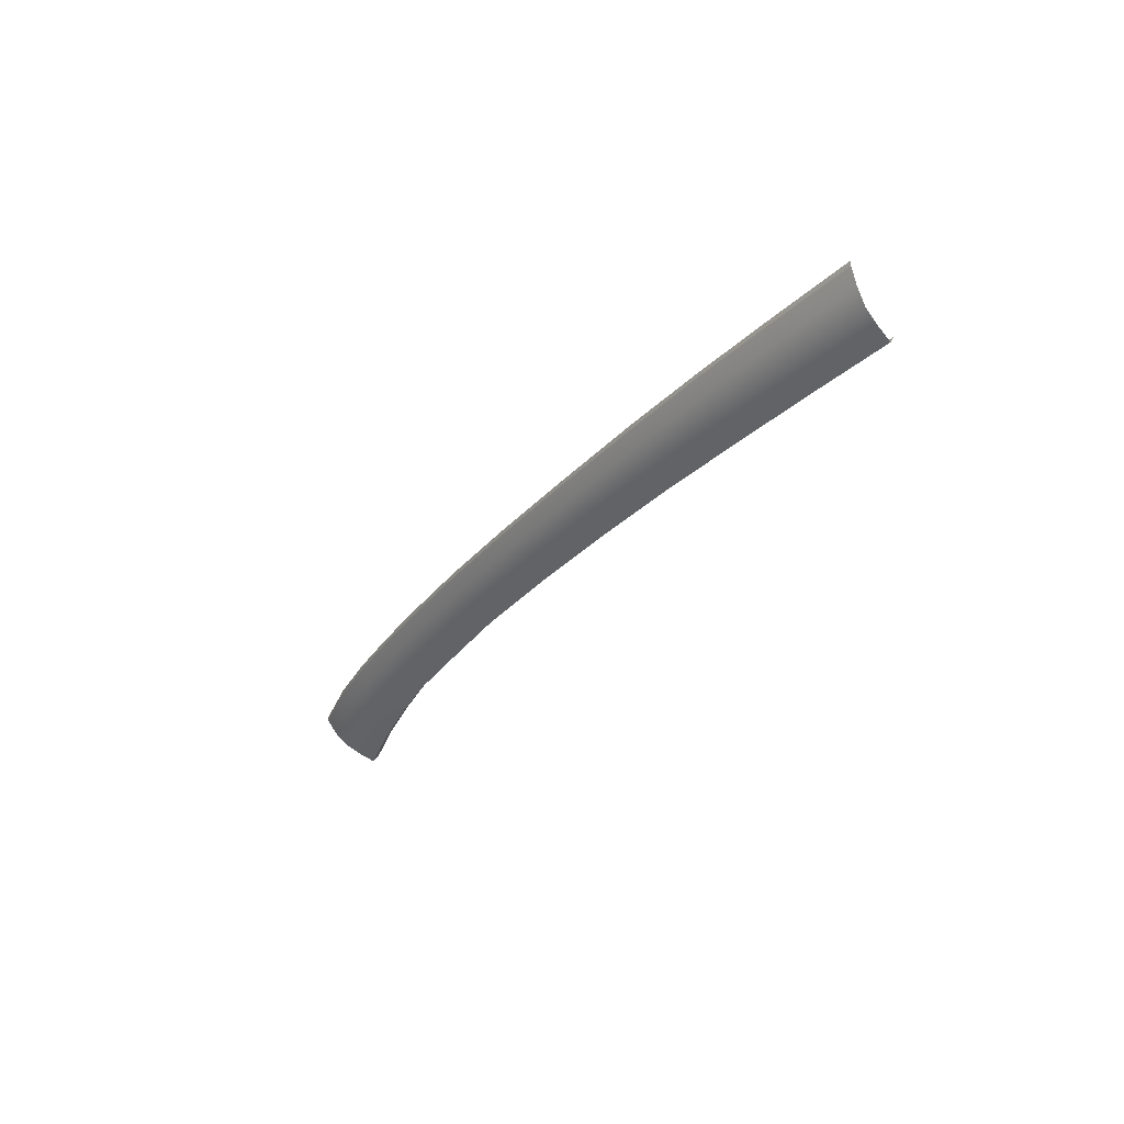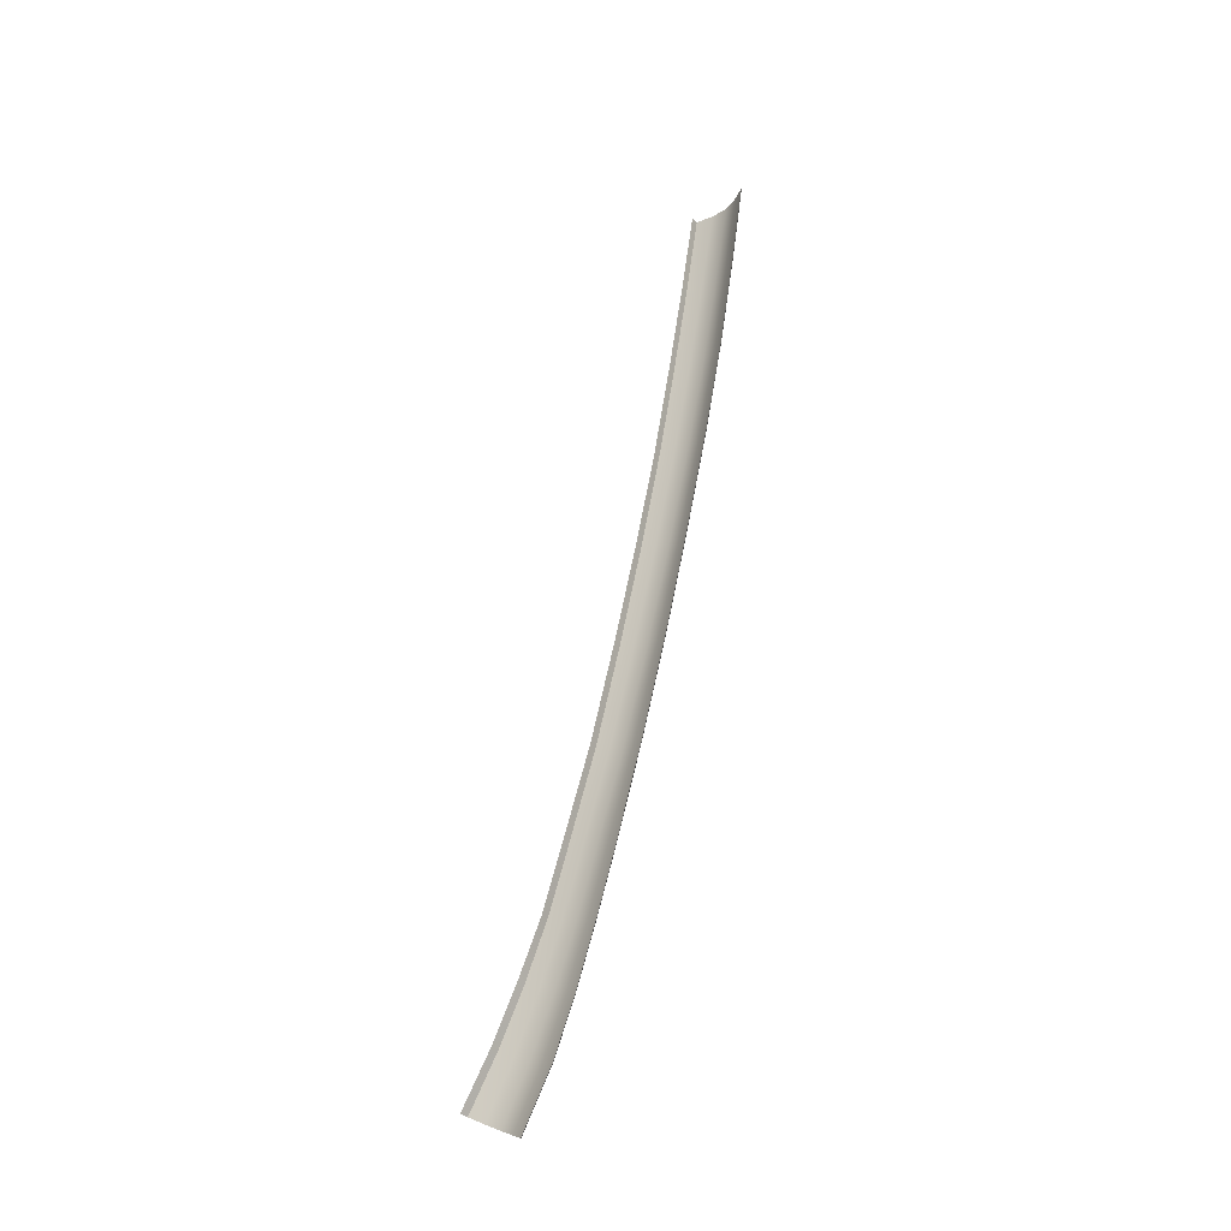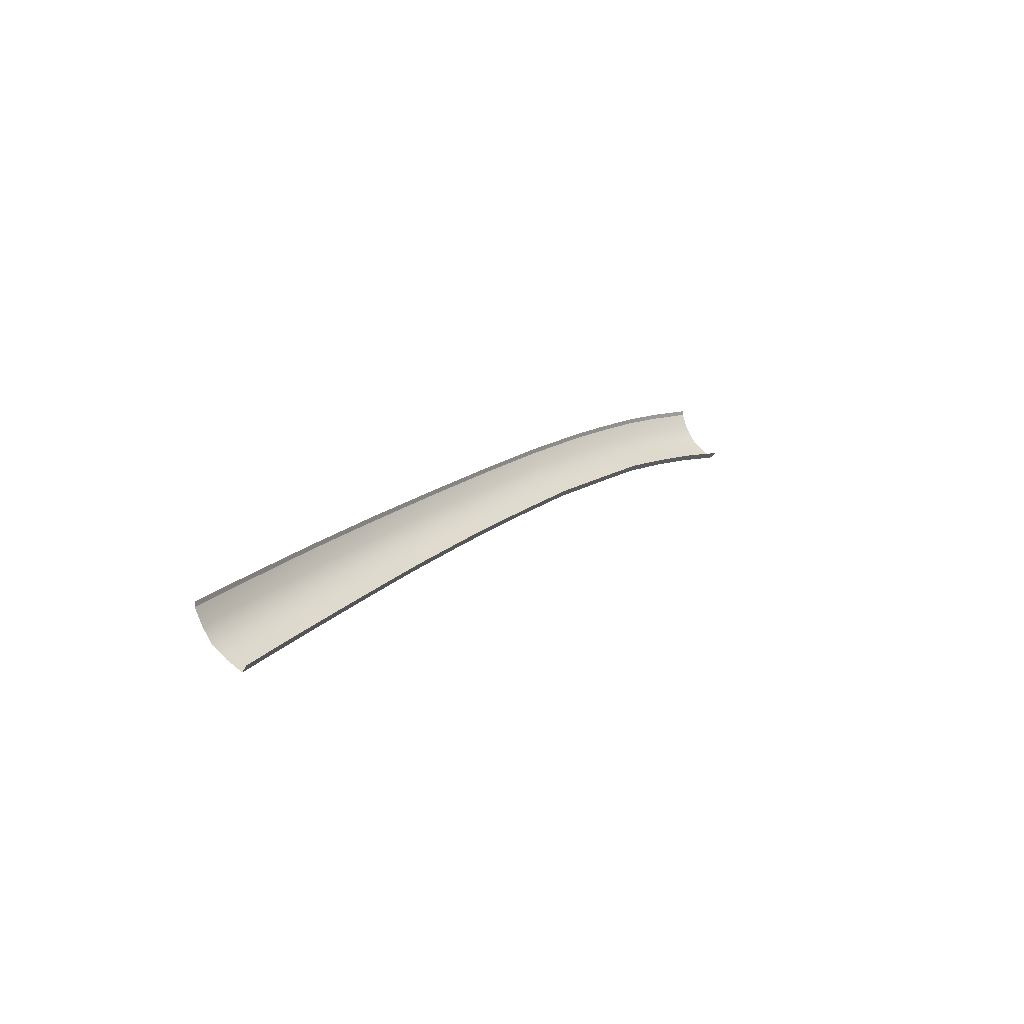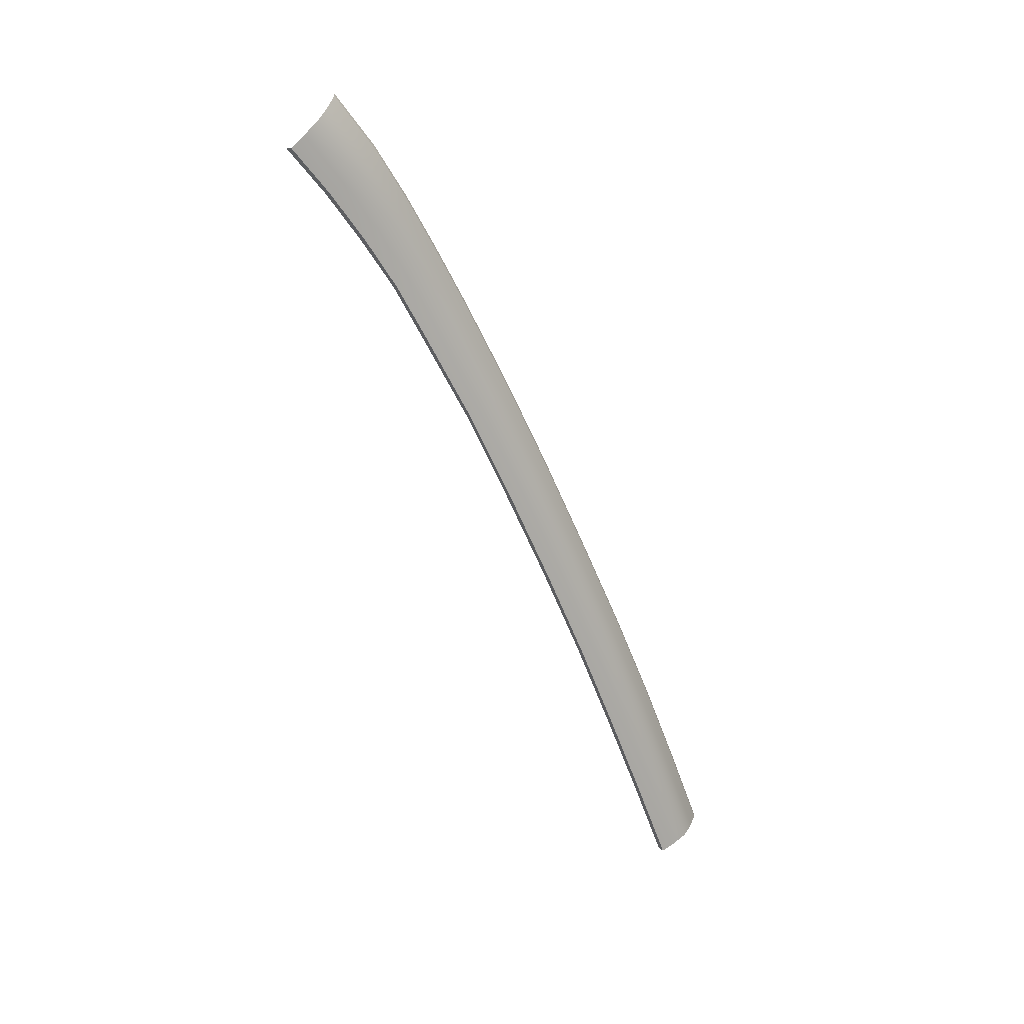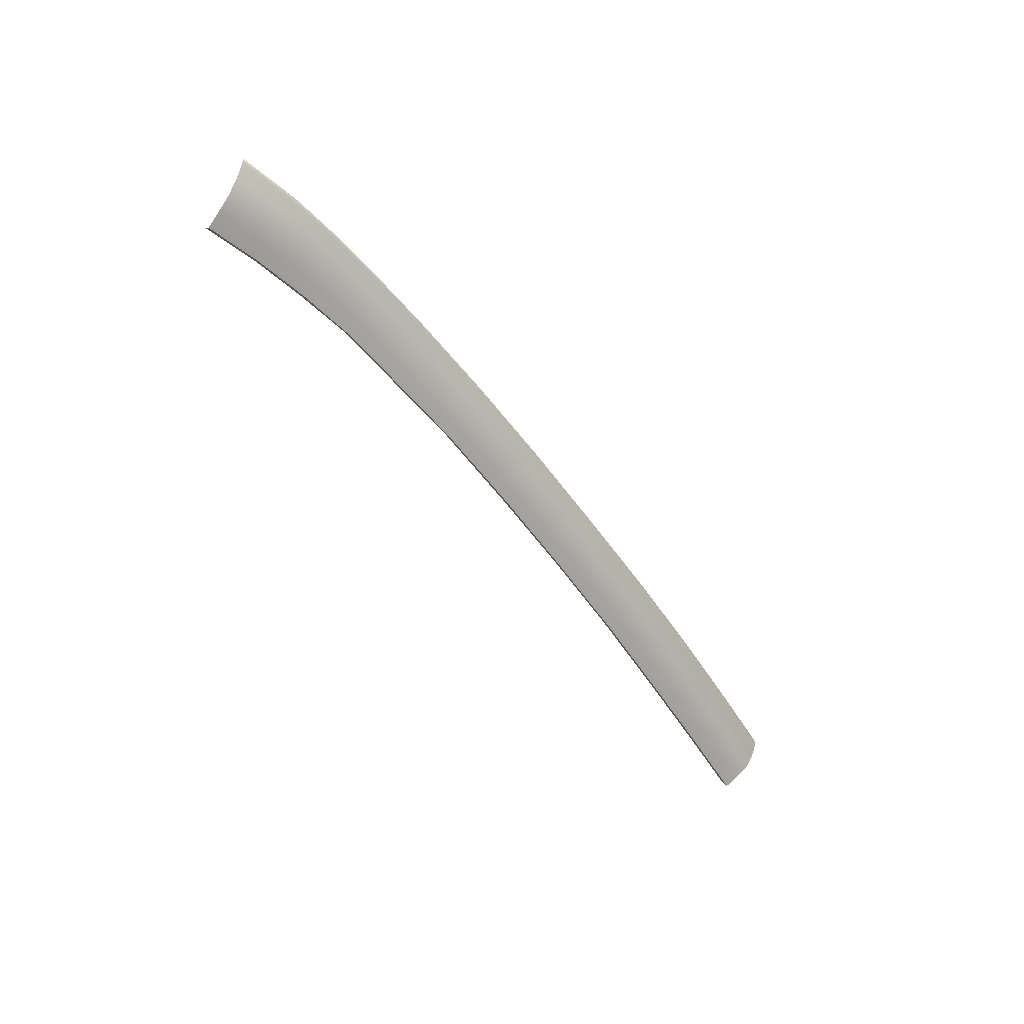
<metadata>
{"format":"obj","ext":"obj","renderer":"f3d","projection":"perspective","resolution":1024,"background":"white","views":[{"elev":-29.3,"azim":-124.8,"up":"+Z"},{"elev":61.1,"azim":98.7,"up":"+Z"},{"elev":16.3,"azim":-62.3,"up":"+Z"},{"elev":-62.8,"azim":110.8,"up":"+Z"},{"elev":-53.1,"azim":121.8,"up":"+Z"}]}
</metadata>
<code>
v  -26.75 72.02 -63.93
v  -18.47 71.8 -63.83
v  -26.68 70.94 -64.61
v  -18.51 70.77 -64.49
v  5.261 69.27 -64.75
v  5.398 70.28 -64.07
v  9.842 68.8 -64.94
v  10.03 69.81 -64.27
v  19.12 68.24 -65.12
v  23.58 67.12 -65.72
v  18.79 67.09 -65.77
v  23.12 65.91 -66.33
v  14.39 68.04 -65.3
v  14.71 69.11 -64.64
v  -10.47 70.46 -64.45
v  -10.34 71.47 -63.81
v  -2.59 70.02 -64.49
v  -2.431 71.01 -63.84
v  -34.47 72.07 -64.06
v  -34.35 70.95 -64.76
v  -42.14 72.01 -64.19
v  -42.02 70.87 -64.92
v  -49.18 71.87 -64.31
v  -49.06 70.72 -65.07
v  -26.96 74.24 -60.94
v  -18.36 74.01 -60.98
v  -26.89 73.73 -62.1
v  -18.39 73.49 -62.09
v  10.58 72.19 -61.58
v  10.41 71.56 -62.61
v  5.775 72.64 -61.34
v  5.658 72.01 -62.39
v  24.86 69.76 -62.73
v  24.45 69.12 -63.94
v  20.05 70.95 -62.27
v  19.75 70.24 -63.41
v  15.6 71.63 -61.89
v  15.32 70.98 -62.97
v  -1.966 73.24 -61.13
v  -2.109 72.66 -62.17
v  -10.01 73.69 -61.05
v  -10.11 73.13 -62.11
v  -34.85 74.31 -60.9
v  -34.72 73.81 -62.12
v  -42.46 74.19 -60.89
v  -42.36 73.72 -62.16
v  -49.51 74.01 -60.89
v  -49.41 73.55 -62.19
v  -26.81 73.01 -63.14
v  -18.42 72.77 -63.08
v  10.23 70.78 -63.54
v  5.533 71.24 -63.33
v  24.02 68.26 -64.98
v  19.44 69.35 -64.39
v  15.02 70.14 -63.92
v  -2.266 71.94 -63.1
v  -10.22 72.41 -63.07
v  -34.59 73.1 -63.23
v  -42.25 73.02 -63.31
v  -49.3 72.91 -63.4
g Y175_18_18A5_L_1_DaS_Y175_18_18A5_L
f 1 2 3
f 3 2 4
f 5 6 7
f 7 6 8
f 9 10 11
f 11 10 12
f 7 8 13
f 13 8 14
f 15 16 17
f 17 16 18
f 17 18 5
f 5 18 6
f 4 2 15
f 15 2 16
f 13 14 11
f 11 14 9
f 19 1 20
f 20 1 3
f 21 19 22
f 22 19 20
f 23 21 24
f 24 21 22
f 25 26 27
f 27 26 28
f 29 30 31
f 31 30 32
f 33 34 35
f 35 34 36
f 37 38 29
f 29 38 30
f 39 40 41
f 41 40 42
f 31 32 39
f 39 32 40
f 41 42 26
f 26 42 28
f 35 36 37
f 37 36 38
f 43 25 44
f 44 25 27
f 45 43 46
f 46 43 44
f 47 45 48
f 48 45 46
f 49 50 1
f 1 50 2
f 51 8 52
f 52 8 6
f 53 10 54
f 54 10 9
f 55 14 51
f 51 14 8
f 56 18 57
f 57 18 16
f 52 6 56
f 56 6 18
f 57 16 50
f 50 16 2
f 54 9 55
f 55 9 14
f 58 49 19
f 19 49 1
f 59 58 21
f 21 58 19
f 60 59 23
f 23 59 21
f 48 46 60
f 60 46 59
f 27 28 49
f 49 28 50
f 30 51 32
f 32 51 52
f 34 53 36
f 36 53 54
f 38 55 30
f 30 55 51
f 40 56 42
f 42 56 57
f 32 52 40
f 40 52 56
f 42 57 28
f 28 57 50
f 36 54 38
f 38 54 55
f 44 27 58
f 58 27 49
f 46 44 59
f 59 44 58
v  -18.51 70.41 -63.94
v  -26.36 70.6 -64.04
v  -18.51 70.77 -64.49
v  -26.68 70.94 -64.61
v  9.849 68.43 -64.39
v  5.267 68.9 -64.21
v  9.842 68.8 -64.94
v  5.261 69.27 -64.75
v  23.12 65.46 -65.81
v  18.79 66.66 -65.24
v  23.12 65.91 -66.33
v  18.79 67.09 -65.77
v  14.39 67.62 -64.78
v  14.39 68.04 -65.3
v  -2.583 69.66 -63.93
v  -10.46 70.09 -63.9
v  -2.59 70.02 -64.49
v  -10.47 70.46 -64.45
v  -41.99 70.52 -64.36
v  -42.02 70.87 -64.92
v  -34.42 70.6 -64.2
v  -34.35 70.95 -64.76
v  -49.01 70.37 -64.5
v  -49.06 70.72 -65.07
v  -18.36 74.01 -60.98
v  -26.96 74.24 -60.94
v  -18.38 74 -60.6
v  -26.97 74.24 -60.56
v  5.775 72.64 -61.34
v  5.807 72.65 -60.96
v  10.58 72.19 -61.58
v  10.61 72.2 -61.2
v  20.05 70.95 -62.27
v  20.13 70.95 -61.88
v  24.86 69.76 -62.73
v  24.94 69.76 -62.36
v  15.6 71.63 -61.89
v  15.63 71.65 -61.51
v  -1.966 73.24 -61.13
v  -10.01 73.69 -61.05
v  -1.988 73.24 -60.75
v  -10.03 73.69 -60.66
v  -34.85 74.31 -60.9
v  -34.85 74.3 -60.53
v  -42.46 74.19 -60.89
v  -42.46 74.19 -60.51
v  -49.51 74.01 -60.89
v  -49.49 74.01 -60.49
v  -26.96 70.6 -64.05
g Y175_18_18A5_L_1_DaS_Y175_18_18A5_L_E
f 61 62 63
f 63 62 64
f 65 66 67
f 67 66 68
f 69 70 71
f 71 70 72
f 73 65 74
f 74 65 67
f 75 76 77
f 77 76 78
f 66 75 68
f 68 75 77
f 76 61 78
f 78 61 63
f 70 73 72
f 72 73 74
f 79 80 81
f 81 80 82
f 79 83 80
f 80 83 84
f 85 86 87
f 87 86 88
f 89 90 91
f 91 90 92
f 93 94 95
f 95 94 96
f 91 92 97
f 97 92 98
f 99 100 101
f 101 100 102
f 89 99 90
f 90 99 101
f 100 85 102
f 102 85 87
f 97 98 93
f 93 98 94
f 86 103 88
f 88 103 104
f 103 105 104
f 104 105 106
f 107 108 105
f 105 108 106
f 62 109 64
f 81 82 109
f 109 82 64

</code>
